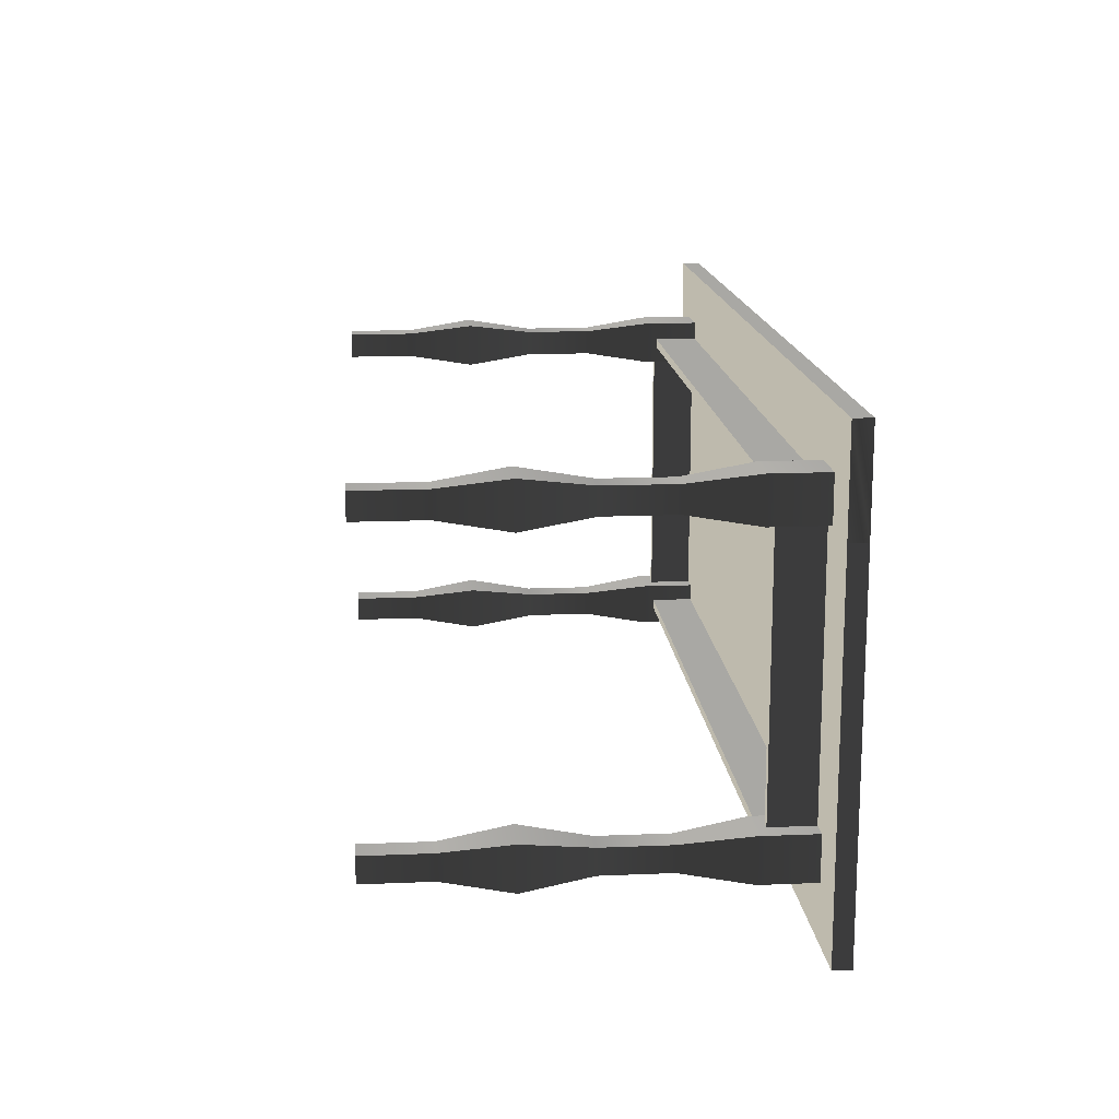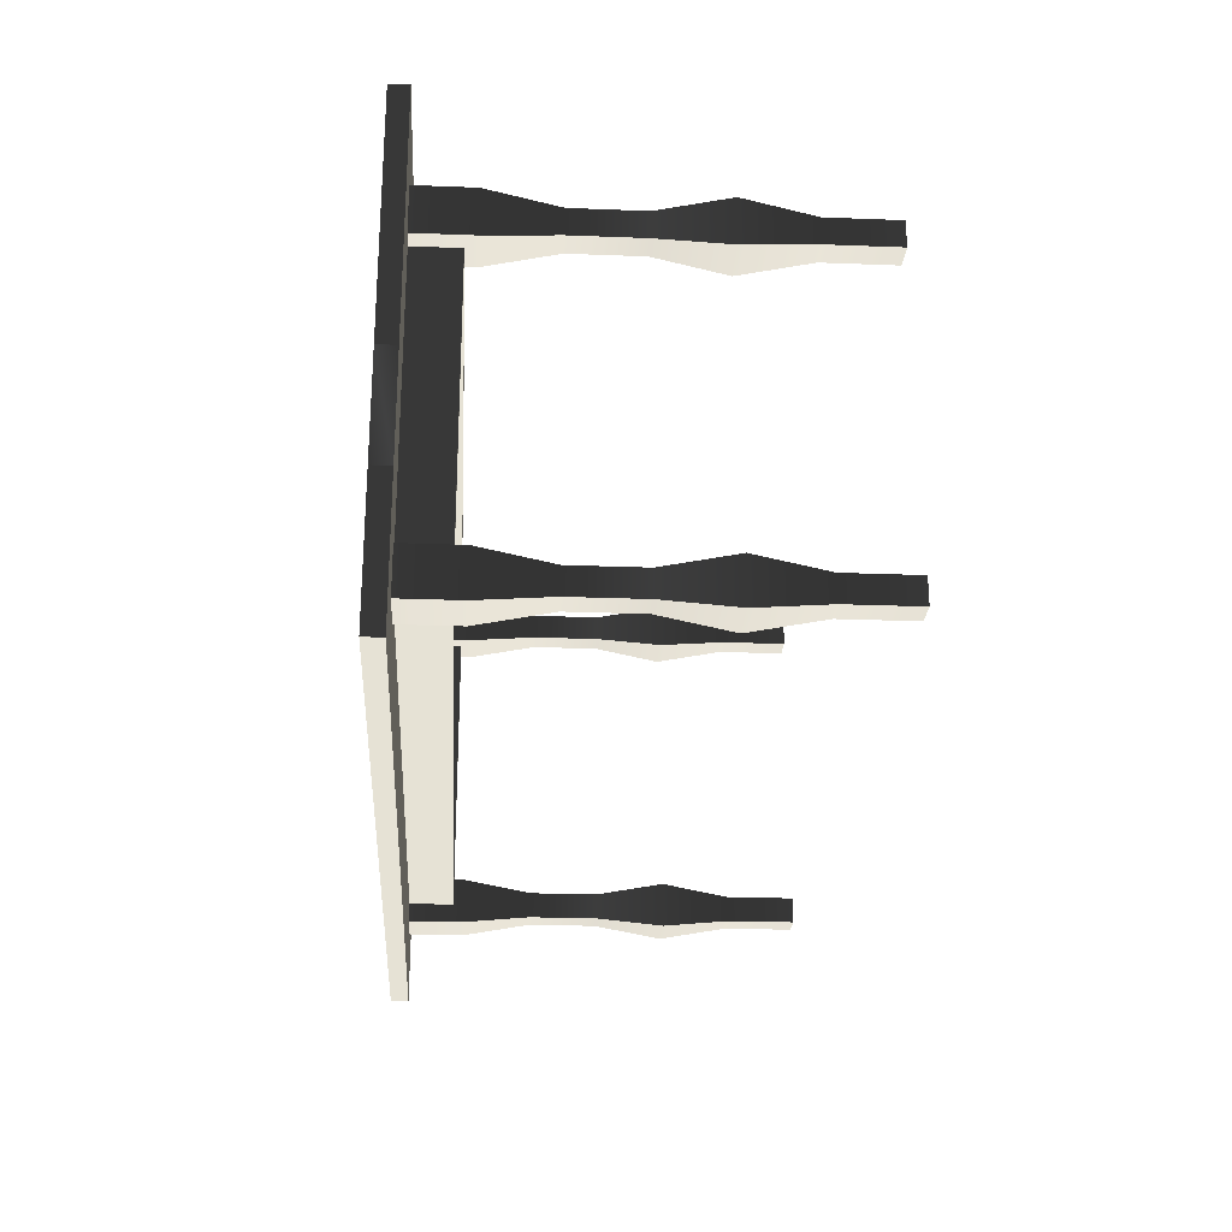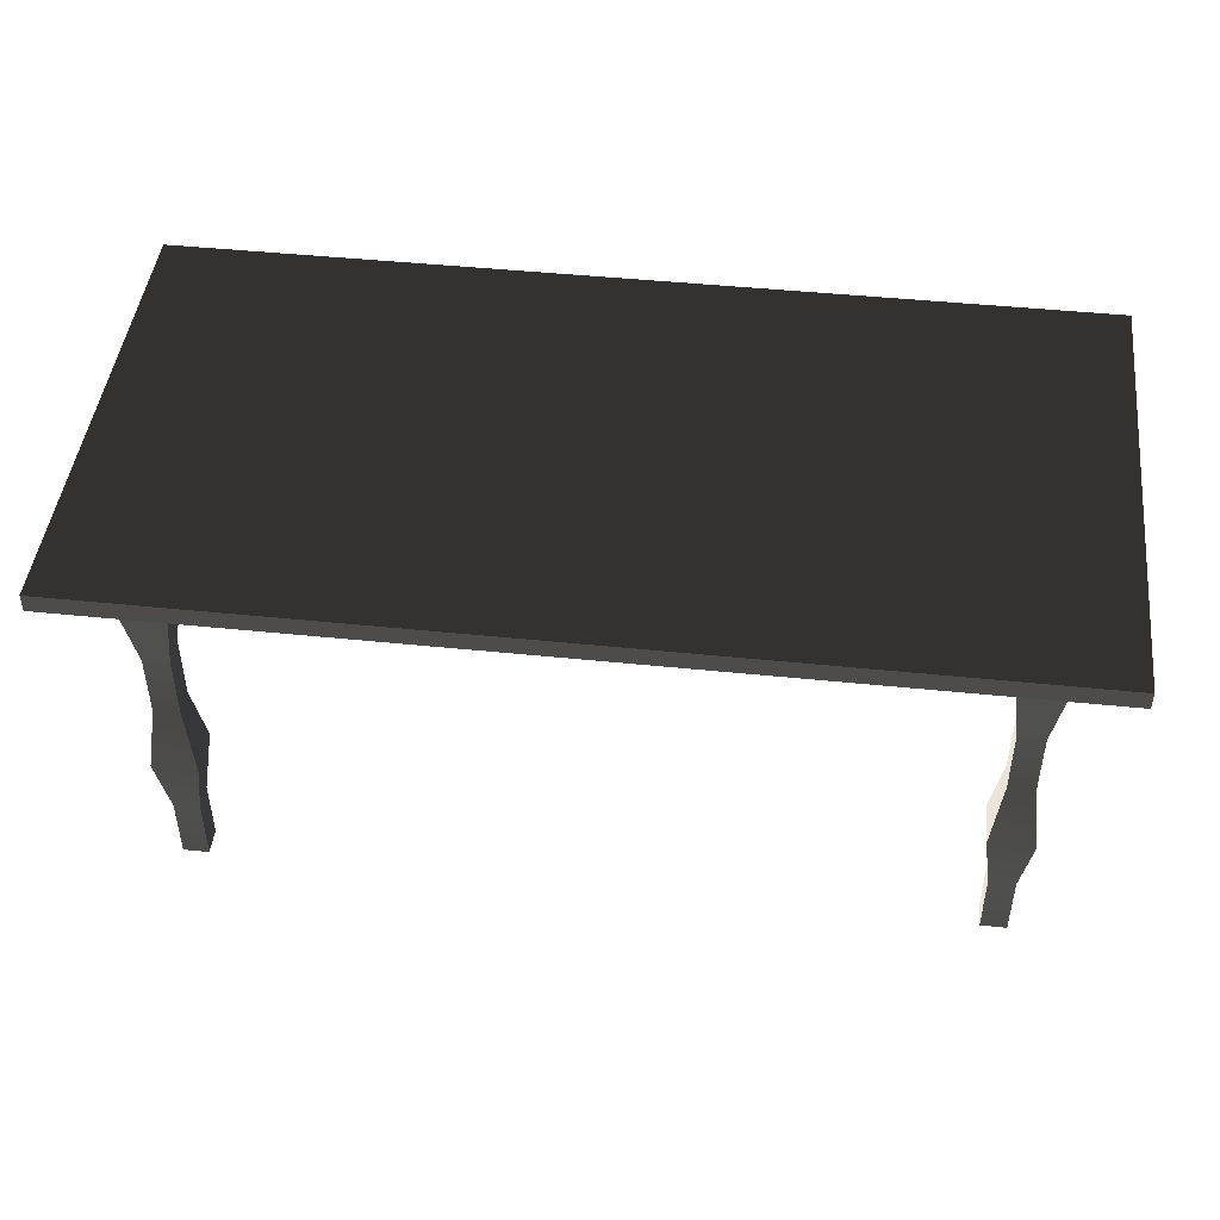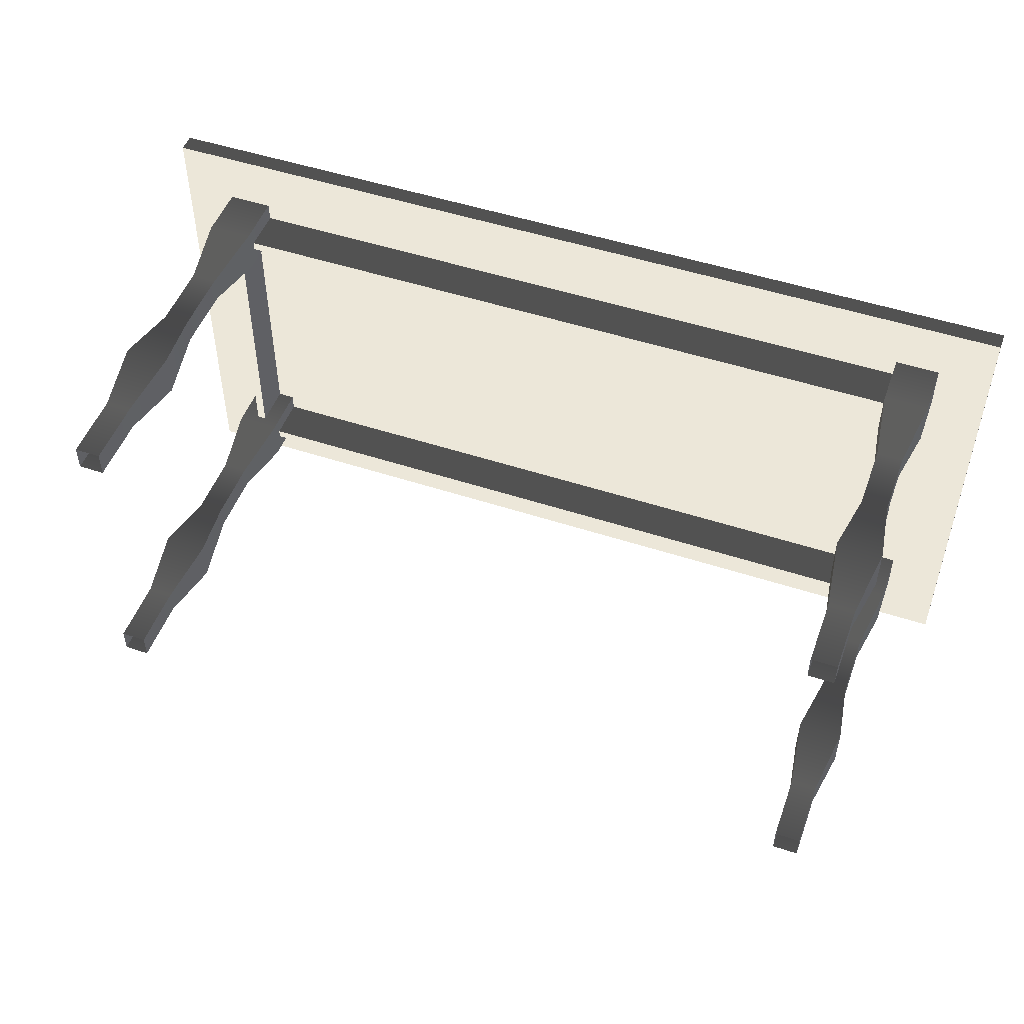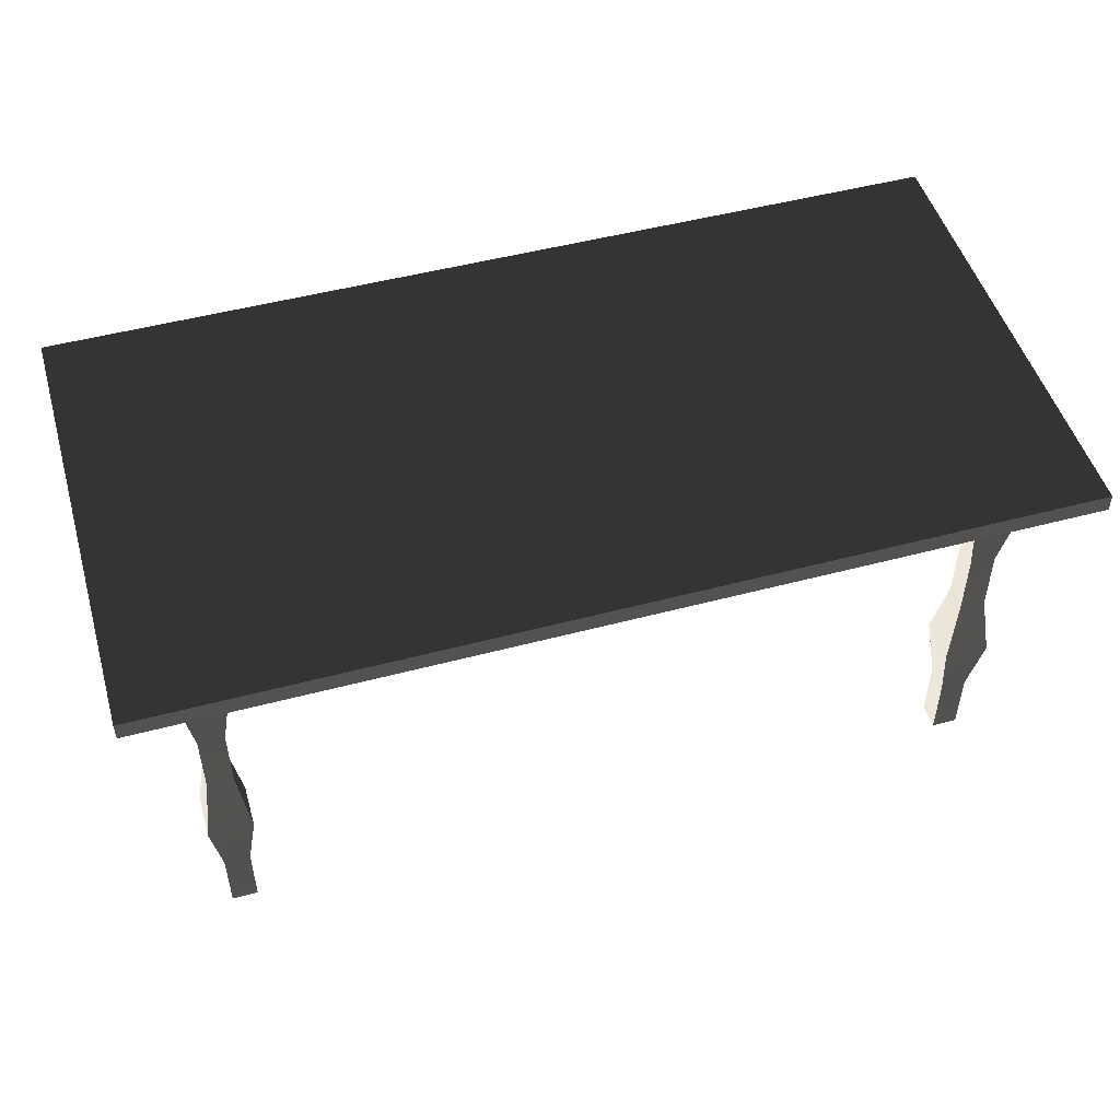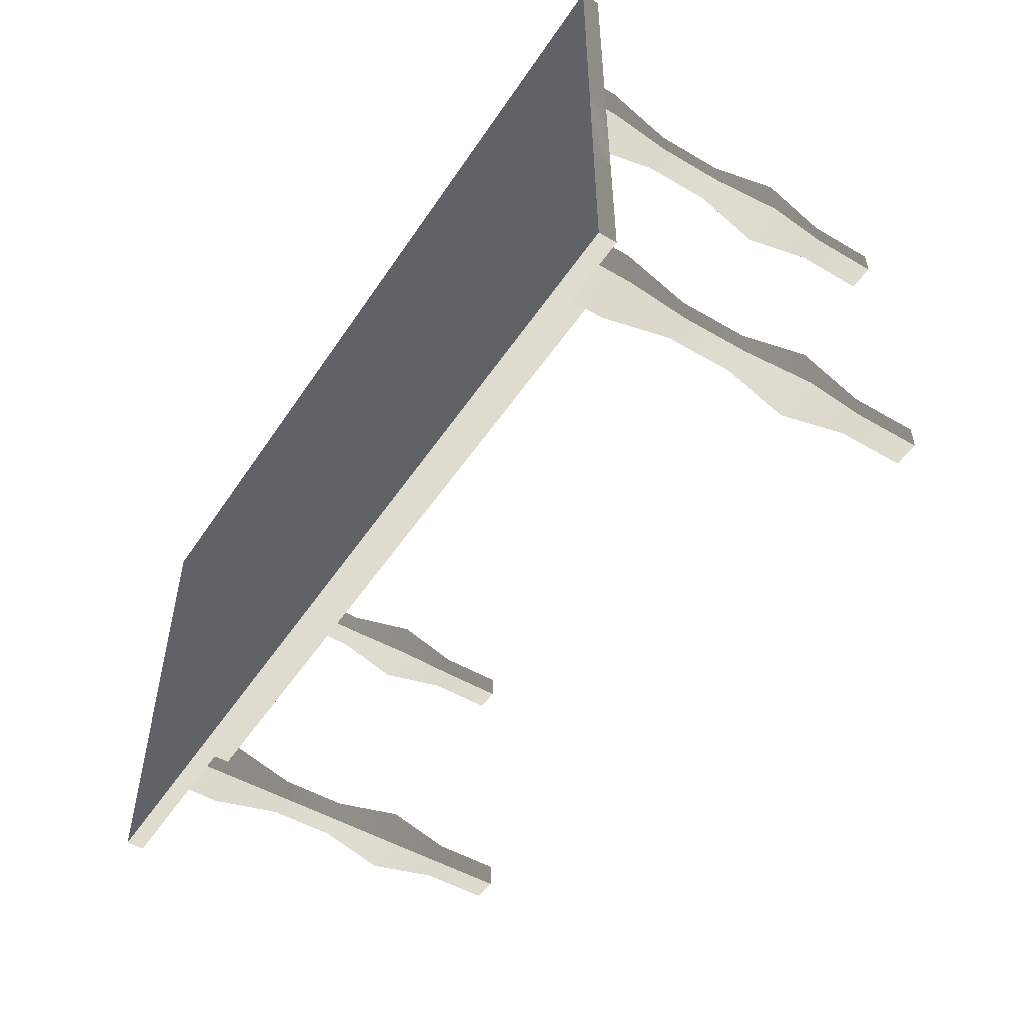
<metadata>
{"format":"obj","ext":"obj","renderer":"f3d","projection":"perspective","resolution":1024,"background":"white","views":[{"elev":15.4,"azim":85.0,"up":"+Z"},{"elev":-25.0,"azim":-93.6,"up":"+Z"},{"elev":46.4,"azim":6.7,"up":"+Y"},{"elev":50.2,"azim":19.9,"up":"+Z"},{"elev":50.0,"azim":-16.3,"up":"+Y"},{"elev":-50.7,"azim":-122.6,"up":"+Z"}]}
</metadata>
<code>
v  59.97 53.97 -30.76
v  59.97 51.57 -13.14
v  59.97 51.57 -30.76
v  59.97 53.97 -13.14
v  -59.97 53.97 -13.14
v  -59.97 53.97 -30.76
v  -59.97 51.57 -30.76
v  -59.97 51.57 -13.14
v  -59.97 53.97 -0.0005
v  -59.97 51.57 -0.0005
v  59.97 51.57 -0.0008
v  59.97 53.97 -0.0008
v  59.97 51.57 17.62
v  59.97 53.97 17.62
v  -59.97 51.57 17.62
v  -59.97 53.97 17.62
v  59.97 51.57 30.76
v  59.97 53.97 30.76
v  -59.97 53.97 30.76
v  -59.97 51.57 30.76
v  -51.64 0 22.25
v  -51.64 8.87 18.89
v  -51.64 0 18.89
v  -51.64 8.87 22.25
v  -52.89 17.74 17.64
v  -52.89 17.74 23.5
v  -51.64 26.61 18.89
v  -51.64 26.61 22.25
v  -51.64 35.48 18.89
v  -51.64 35.48 22.25
v  -52.89 44.35 17.64
v  -52.89 44.35 23.5
v  -52.89 53.22 17.64
v  -52.89 53.22 23.5
v  -47.03 53.22 23.5
v  -47.03 44.35 17.64
v  -47.03 53.22 17.64
v  -47.03 44.35 23.5
v  -48.28 35.48 18.89
v  -48.28 35.48 22.25
v  -48.28 26.61 18.89
v  -48.28 26.61 22.25
v  -47.03 17.74 17.64
v  -47.03 17.74 23.5
v  -48.28 8.87 18.89
v  -48.28 8.87 22.25
v  -48.28 0 18.89
v  -48.28 0 22.25
v  51.64 0 18.89
v  51.64 8.87 22.25
v  51.64 0 22.25
v  51.64 8.87 18.89
v  52.89 17.74 23.5
v  52.89 17.74 17.64
v  51.64 26.61 22.25
v  51.64 26.61 18.89
v  51.64 35.48 22.25
v  51.64 35.48 18.89
v  52.89 44.35 23.5
v  52.89 44.35 17.64
v  52.89 53.22 23.5
v  52.89 53.22 17.64
v  47.03 53.22 17.64
v  47.03 44.35 23.5
v  47.03 53.22 23.5
v  47.03 44.35 17.64
v  48.28 35.48 22.25
v  48.28 35.48 18.89
v  48.28 26.61 22.25
v  48.28 26.61 18.89
v  47.03 17.74 23.5
v  47.03 17.74 17.64
v  48.28 8.87 22.25
v  48.28 8.87 18.89
v  48.28 0 22.25
v  48.28 0 18.89
v  -51.64 -0 -18.89
v  -51.64 8.87 -22.25
v  -51.64 -0 -22.25
v  -51.64 8.87 -18.89
v  -52.89 17.74 -23.5
v  -52.89 17.74 -17.64
v  -51.64 26.61 -22.25
v  -51.64 26.61 -18.89
v  -51.64 35.48 -22.25
v  -51.64 35.48 -18.89
v  -52.89 44.35 -23.5
v  -52.89 44.35 -17.64
v  -52.89 53.22 -23.5
v  -52.89 53.22 -17.64
v  -47.03 53.22 -17.64
v  -47.03 44.35 -23.5
v  -47.03 53.22 -23.5
v  -47.03 44.35 -17.64
v  -48.28 35.48 -22.25
v  -48.28 35.48 -18.89
v  -48.28 26.61 -22.25
v  -48.28 26.61 -18.89
v  -47.03 17.74 -23.5
v  -47.03 17.74 -17.64
v  -48.28 8.87 -22.25
v  -48.28 8.87 -18.89
v  -48.28 -0 -22.25
v  -48.28 -0 -18.89
v  51.64 -0 -22.25
v  51.64 8.87 -18.89
v  51.64 -0 -18.89
v  51.64 8.87 -22.25
v  52.89 17.74 -17.64
v  52.89 17.74 -23.5
v  51.64 26.61 -18.89
v  51.64 26.61 -22.25
v  51.64 35.48 -18.89
v  51.64 35.48 -22.25
v  52.89 44.35 -17.64
v  52.89 44.35 -23.5
v  52.89 53.22 -17.64
v  52.89 53.22 -23.5
v  47.03 53.22 -23.5
v  47.03 44.35 -17.64
v  47.03 53.22 -17.64
v  47.03 44.35 -23.5
v  48.28 35.48 -18.89
v  48.28 35.48 -22.25
v  48.28 26.61 -18.89
v  48.28 26.61 -22.25
v  47.03 17.74 -17.64
v  47.03 17.74 -23.5
v  48.28 8.87 -18.89
v  48.28 8.87 -22.25
v  48.28 -0 -18.89
v  48.28 -0 -22.25
v  -52.47 45.77 -19.9
v  52.47 51.57 -19.9
v  -52.47 51.57 -19.9
v  52.47 45.77 -19.9
v  52.47 45.77 -21.1
v  -52.47 51.57 -21.1
v  52.47 51.57 -21.1
v  -52.47 45.77 -21.1
v  -52.47 45.77 19.9
v  52.47 51.57 19.9
v  52.47 45.77 19.9
v  -52.47 51.57 19.9
v  52.47 45.77 21.1
v  -52.47 51.57 21.1
v  -52.47 45.77 21.1
v  52.47 51.57 21.1
v  50.49 45.77 22.49
v  49.29 45.77 -22.49
v  50.49 45.77 -22.49
v  49.29 45.77 22.49
v  49.29 51.57 -22.49
v  49.29 51.57 22.49
v  50.49 51.57 22.49
v  50.49 51.57 -22.49
v  -50.49 45.77 22.49
v  -49.29 45.77 -22.49
v  -49.29 45.77 22.49
v  -50.49 45.77 -22.49
v  -49.29 51.57 -22.49
v  -49.29 51.57 22.49
v  -50.49 51.57 22.49
v  -50.49 51.57 -22.49
o wooden_table
g wooden_table
f 1 2 3
f 1 4 2
f 5 1 6
f 5 4 1
f 6 3 7
f 6 1 3
f 7 5 6
f 7 8 5
f 7 2 8
f 7 3 2
f 9 8 10
f 9 5 8
f 4 11 2
f 4 12 11
f 4 9 12
f 4 5 9
f 8 11 10
f 8 2 11
f 13 12 14
f 13 11 12
f 10 13 15
f 10 11 13
f 16 10 15
f 16 9 10
f 16 12 9
f 16 14 12
f 17 14 18
f 17 13 14
f 15 19 16
f 15 20 19
f 18 20 17
f 18 19 20
f 15 17 20
f 15 13 17
f 14 19 18
f 14 16 19
f 21 22 23
f 21 24 22
f 24 25 22
f 24 26 25
f 26 27 25
f 26 28 27
f 28 29 27
f 28 30 29
f 30 31 29
f 30 32 31
f 32 33 31
f 32 34 33
f 35 36 37
f 35 38 36
f 38 39 36
f 38 40 39
f 40 41 39
f 40 42 41
f 42 43 41
f 42 44 43
f 44 45 43
f 44 46 45
f 46 47 45
f 46 48 47
f 35 34 32
f 35 32 38
f 38 32 30
f 38 30 40
f 40 30 28
f 40 28 42
f 42 28 26
f 42 26 44
f 44 26 24
f 44 24 46
f 46 24 21
f 46 21 48
f 47 23 22
f 47 22 45
f 45 22 25
f 45 25 43
f 43 25 27
f 43 27 41
f 41 27 29
f 41 29 39
f 39 29 31
f 39 31 36
f 36 31 33
f 36 33 37
f 49 50 51
f 49 52 50
f 52 53 50
f 52 54 53
f 54 55 53
f 54 56 55
f 56 57 55
f 56 58 57
f 58 59 57
f 58 60 59
f 60 61 59
f 60 62 61
f 63 64 65
f 63 66 64
f 66 67 64
f 66 68 67
f 68 69 67
f 68 70 69
f 70 71 69
f 70 72 71
f 72 73 71
f 72 74 73
f 74 75 73
f 74 76 75
f 63 62 60
f 63 60 66
f 66 60 58
f 66 58 68
f 68 58 56
f 68 56 70
f 70 56 54
f 70 54 72
f 72 54 52
f 72 52 74
f 74 52 49
f 74 49 76
f 75 51 50
f 75 50 73
f 73 50 53
f 73 53 71
f 71 53 55
f 71 55 69
f 69 55 57
f 69 57 67
f 67 57 59
f 67 59 64
f 64 59 61
f 64 61 65
f 77 78 79
f 77 80 78
f 80 81 78
f 80 82 81
f 82 83 81
f 82 84 83
f 84 85 83
f 84 86 85
f 86 87 85
f 86 88 87
f 88 89 87
f 88 90 89
f 91 92 93
f 91 94 92
f 94 95 92
f 94 96 95
f 96 97 95
f 96 98 97
f 98 99 97
f 98 100 99
f 100 101 99
f 100 102 101
f 102 103 101
f 102 104 103
f 91 90 88
f 91 88 94
f 94 88 86
f 94 86 96
f 96 86 84
f 96 84 98
f 98 84 82
f 98 82 100
f 100 82 80
f 100 80 102
f 102 80 77
f 102 77 104
f 103 79 78
f 103 78 101
f 101 78 81
f 101 81 99
f 99 81 83
f 99 83 97
f 97 83 85
f 97 85 95
f 95 85 87
f 95 87 92
f 92 87 89
f 92 89 93
f 105 106 107
f 105 108 106
f 108 109 106
f 108 110 109
f 110 111 109
f 110 112 111
f 112 113 111
f 112 114 113
f 114 115 113
f 114 116 115
f 116 117 115
f 116 118 117
f 119 120 121
f 119 122 120
f 122 123 120
f 122 124 123
f 124 125 123
f 124 126 125
f 126 127 125
f 126 128 127
f 128 129 127
f 128 130 129
f 130 131 129
f 130 132 131
f 119 118 116
f 119 116 122
f 122 116 114
f 122 114 124
f 124 114 112
f 124 112 126
f 126 112 110
f 126 110 128
f 128 110 108
f 128 108 130
f 130 108 105
f 130 105 132
f 131 107 106
f 131 106 129
f 129 106 109
f 129 109 127
f 127 109 111
f 127 111 125
f 125 111 113
f 125 113 123
f 123 113 115
f 123 115 120
f 120 115 117
f 120 117 121
f 133 134 135
f 133 136 134
f 137 138 139
f 137 140 138
f 140 136 133
f 140 137 136
f 141 142 143
f 141 144 142
f 145 146 147
f 145 148 146
f 147 143 145
f 147 141 143
f 149 150 151
f 149 152 150
f 152 153 150
f 152 154 153
f 151 155 149
f 151 156 155
f 157 158 159
f 157 160 158
f 159 161 162
f 159 158 161
f 160 163 164
f 160 157 163

</code>
